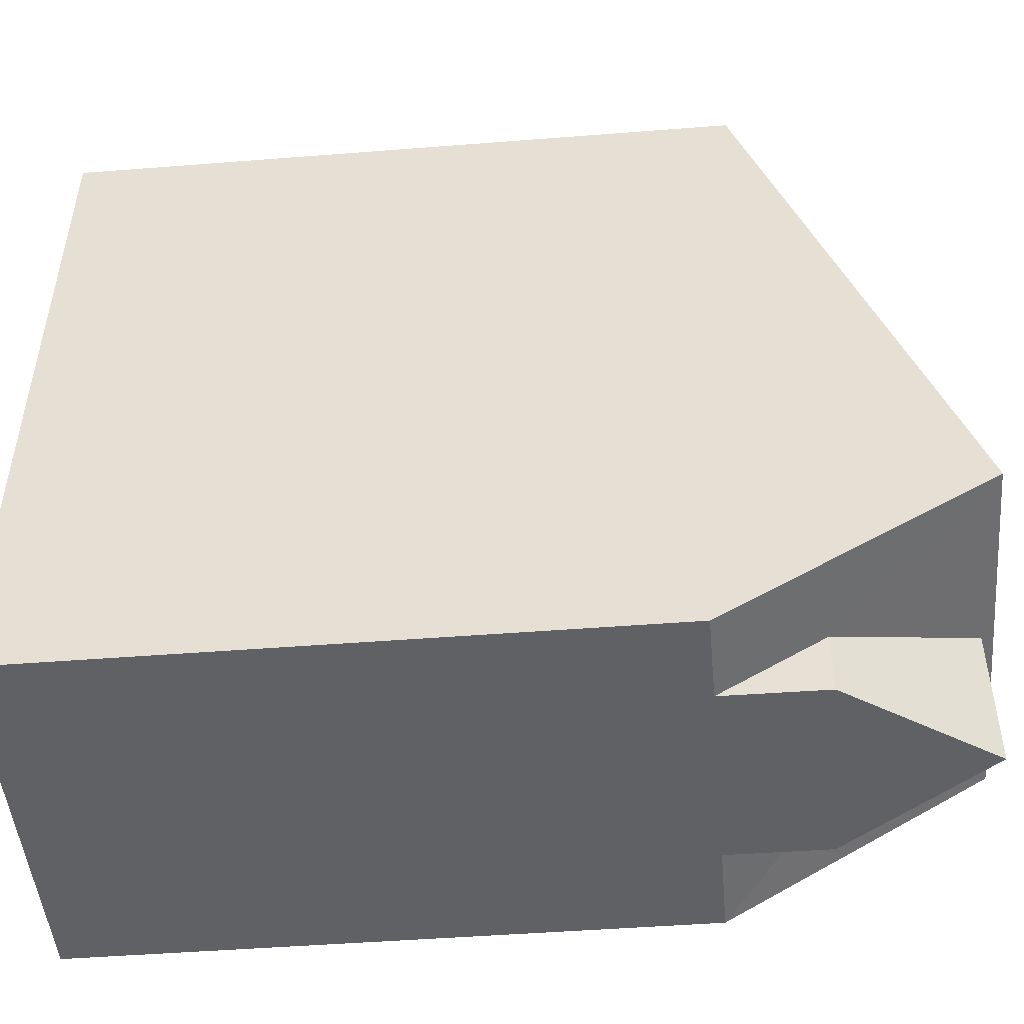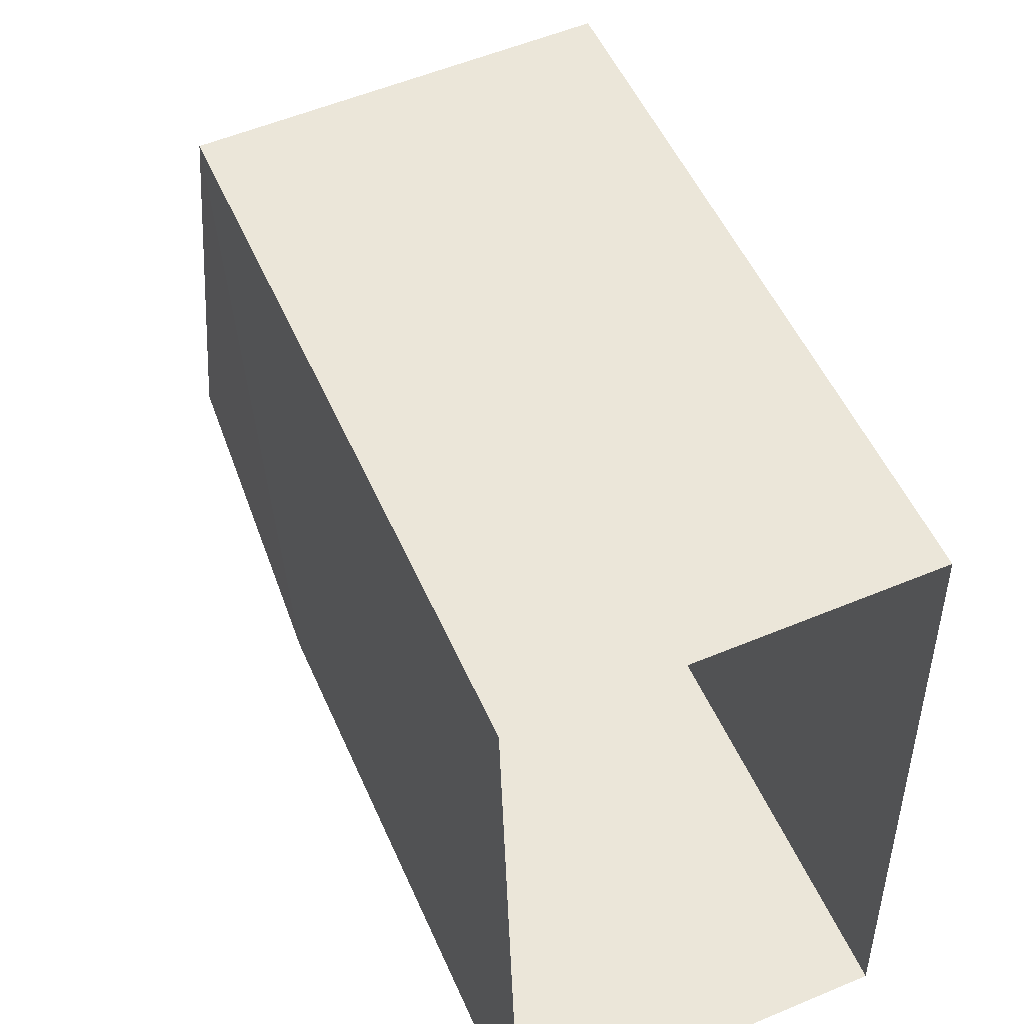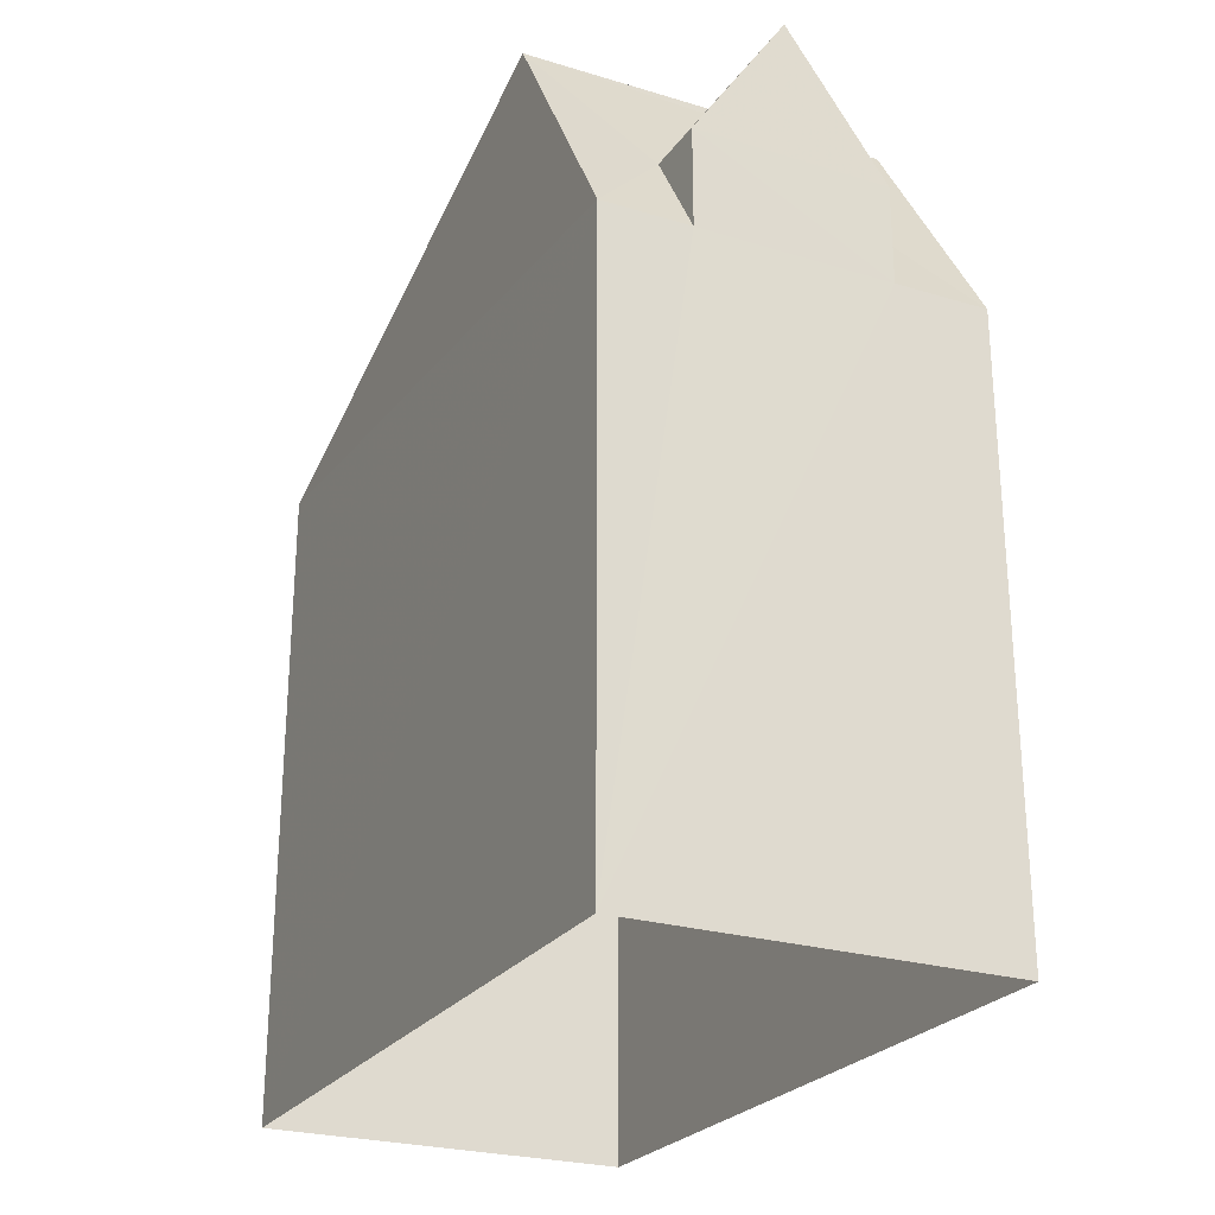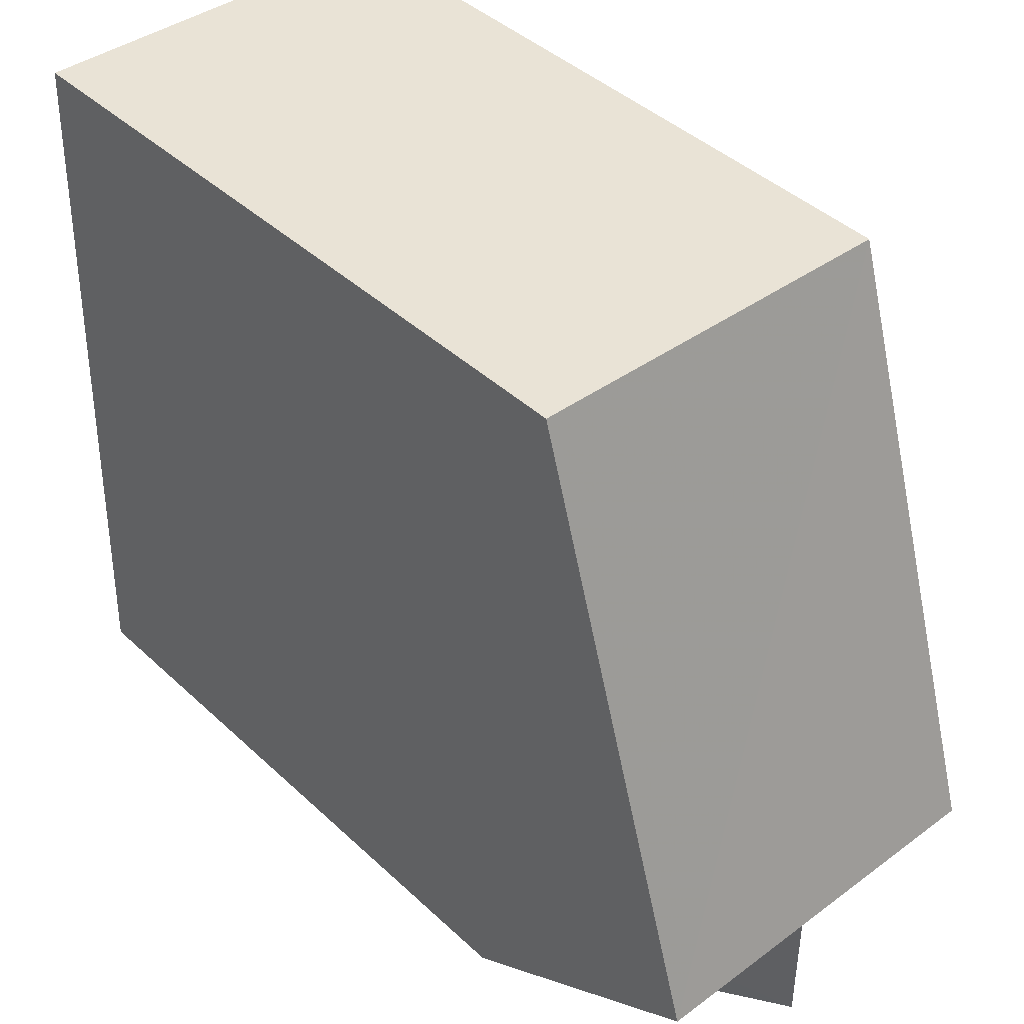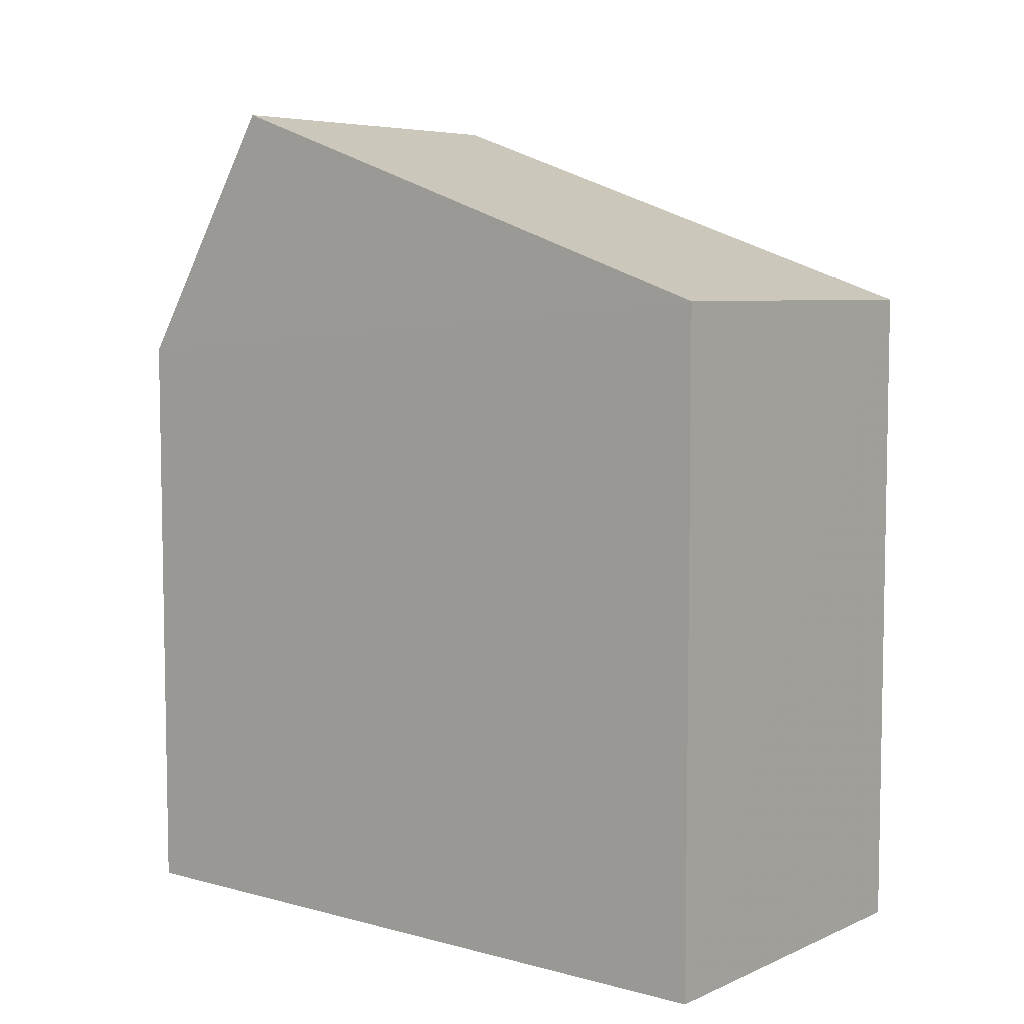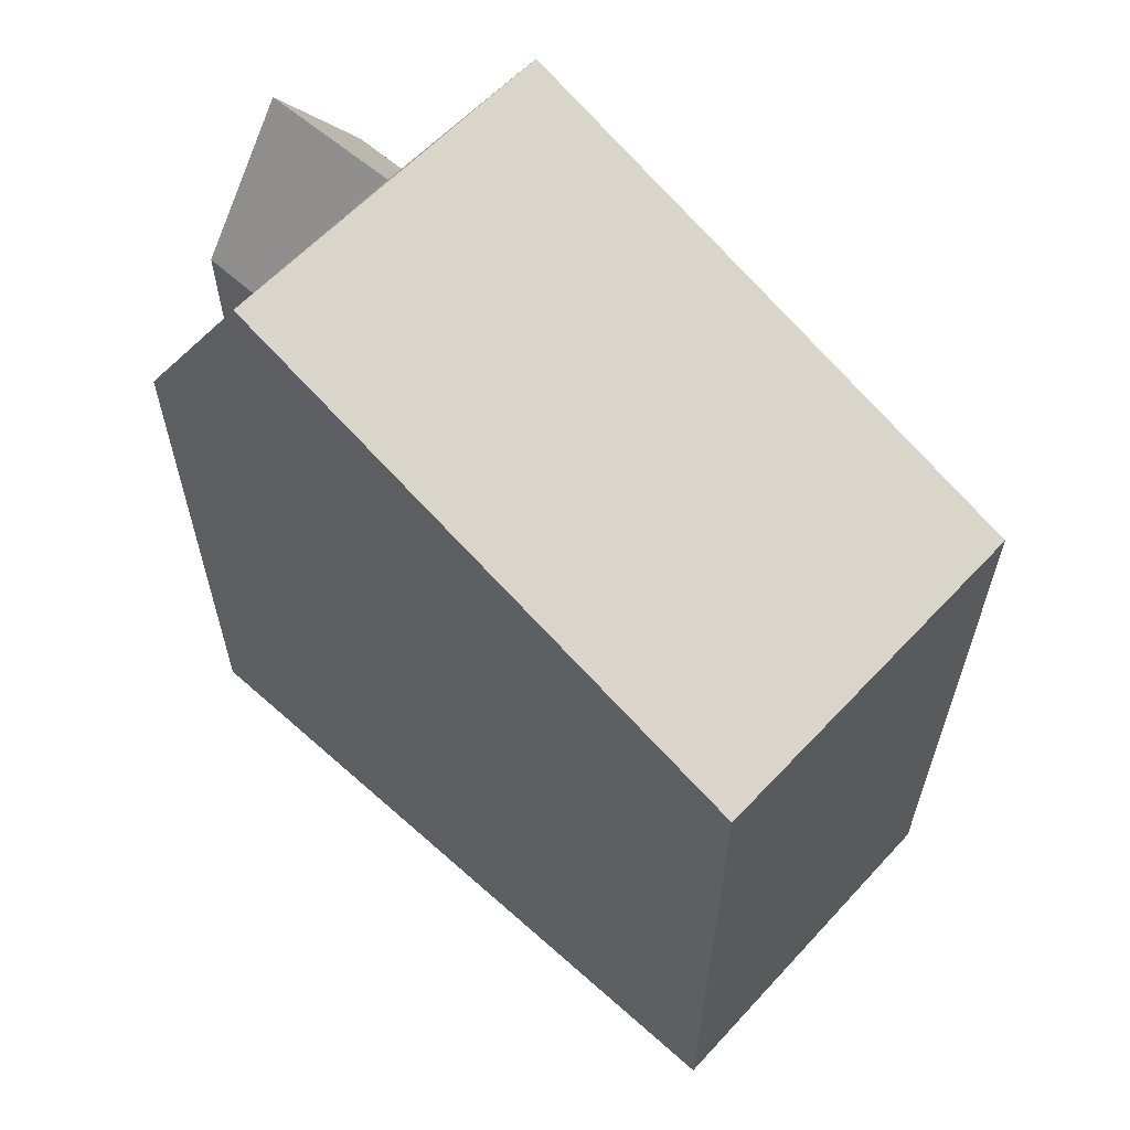
<metadata>
{"format":"obj","ext":"obj","renderer":"f3d","projection":"perspective","resolution":1024,"background":"white","views":[{"elev":-47.0,"azim":-84.9,"up":"+Y"},{"elev":52.9,"azim":156.5,"up":"+Y"},{"elev":-25.2,"azim":-27.9,"up":"+Z"},{"elev":42.7,"azim":-42.3,"up":"+Y"},{"elev":6.3,"azim":126.8,"up":"+Z"},{"elev":60.2,"azim":130.9,"up":"+Z"}]}
</metadata>
<code>
v -3.728e+05 -1.054e+05 23.98
v -3.728e+05 -1.054e+05 23.98
v -3.728e+05 -1.054e+05 23.99
v -3.728e+05 -1.054e+05 23.99
v -3.728e+05 -1.054e+05 30.74
v -3.728e+05 -1.054e+05 30.74
v -3.728e+05 -1.054e+05 31.84
v -3.728e+05 -1.054e+05 30.74
v -3.728e+05 -1.054e+05 30.74
v -3.728e+05 -1.054e+05 31.84
v -3.728e+05 -1.054e+05 33.57
v -3.728e+05 -1.054e+05 33.57
v -3.728e+05 -1.054e+05 33.43
v -3.728e+05 -1.054e+05 31.4
v -3.728e+05 -1.054e+05 31.39
v -3.728e+05 -1.054e+05 31.84
v -3.728e+05 -1.054e+05 33.43
v -3.728e+05 -1.054e+05 31.84
f 1 2 3
f 4 1 3
f 5 6 7
f 8 9 10
f 5 7 11
f 10 9 12
f 13 10 12
f 7 13 11
f 13 12 11
f 14 15 11
f 12 14 11
f 7 16 17
f 13 7 17
f 10 17 18
f 10 13 17
f 3 2 9
f 9 14 12
f 9 2 14
f 3 9 8
f 4 3 8
f 4 6 5
f 18 17 16
f 8 18 16
f 6 8 16
f 4 8 6
f 15 2 1
f 15 14 2
f 7 6 16
f 8 10 18
f 15 1 5
f 15 5 11
f 1 4 5

</code>
